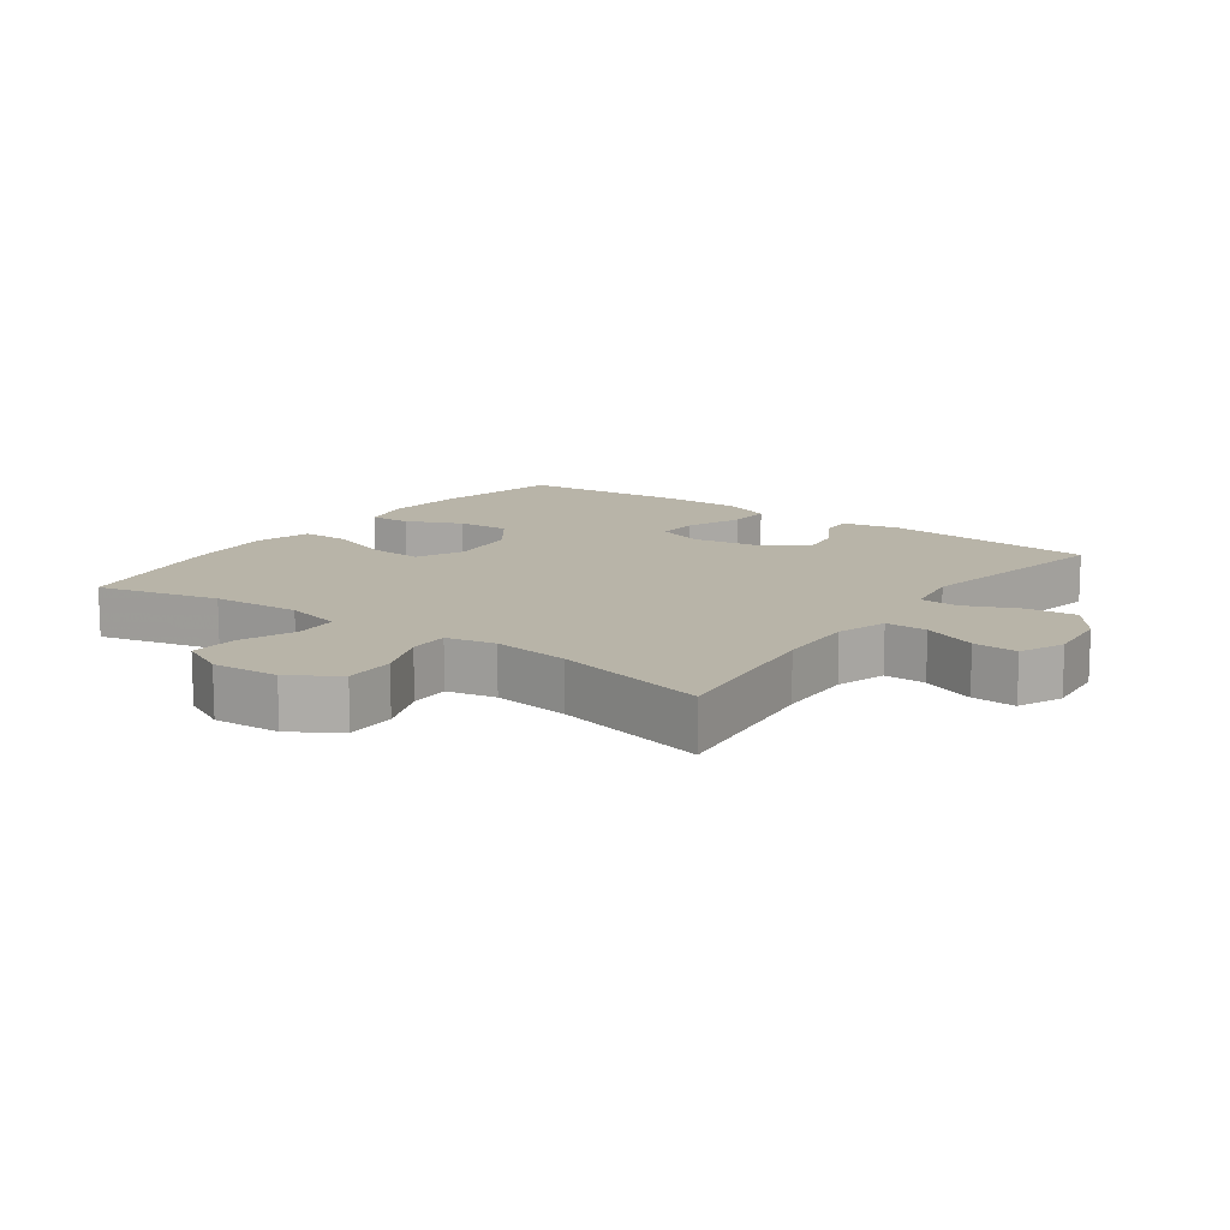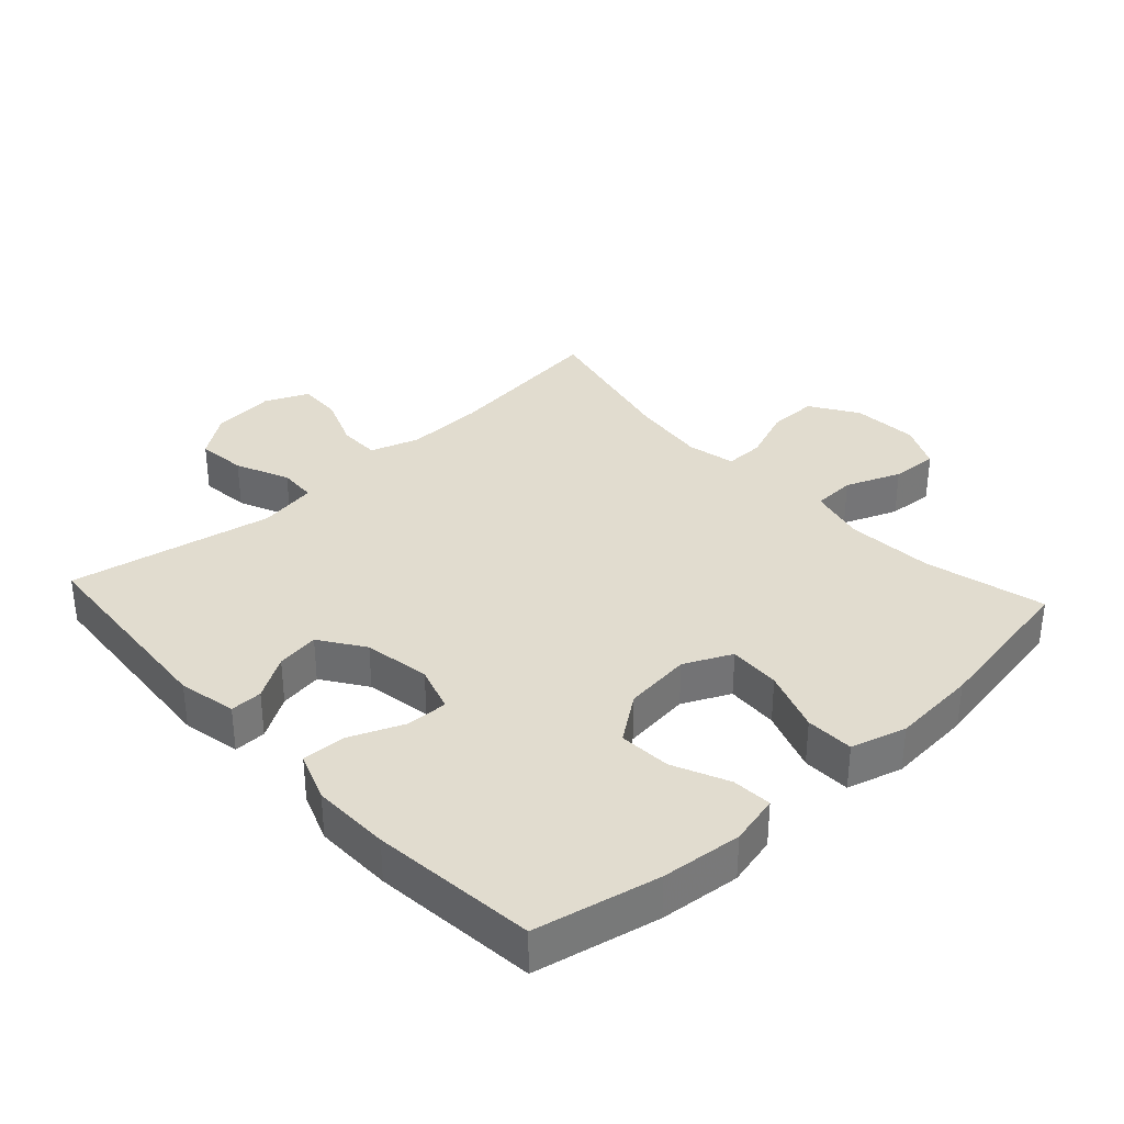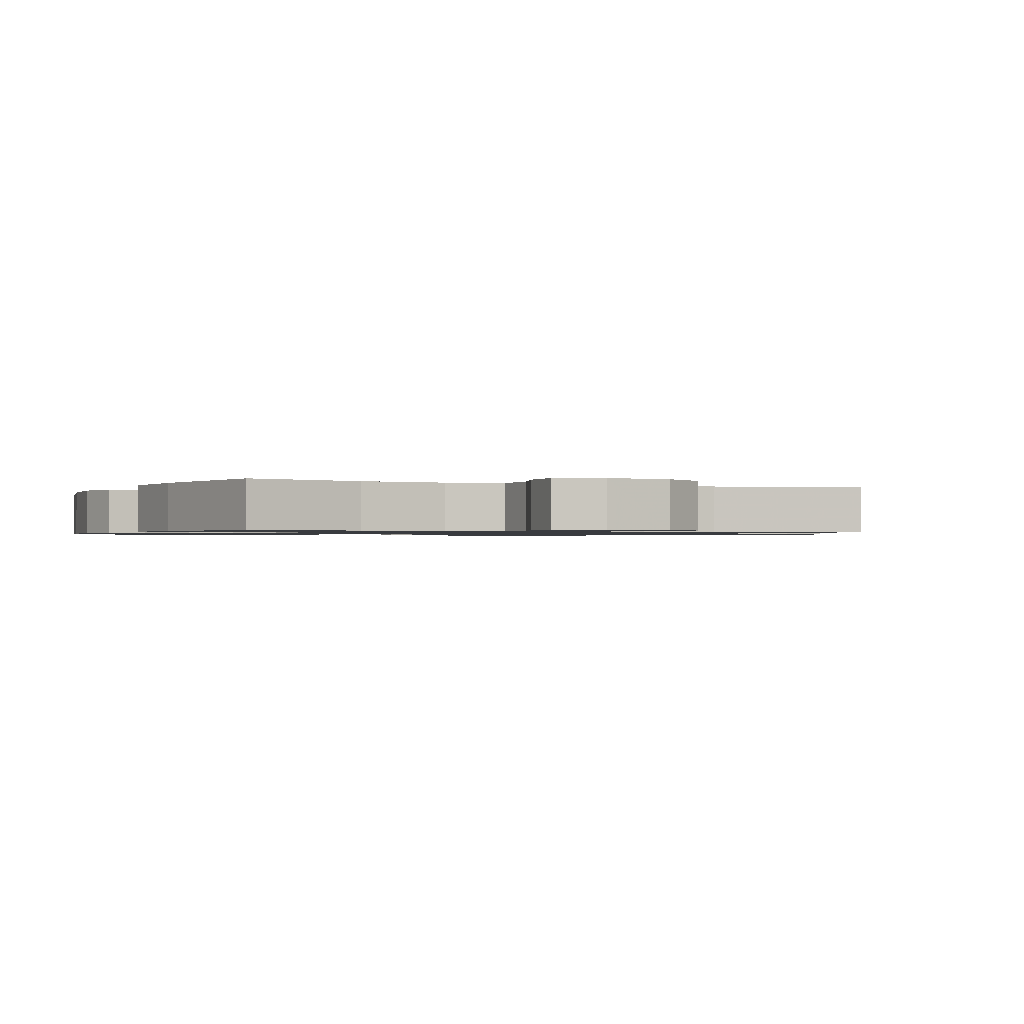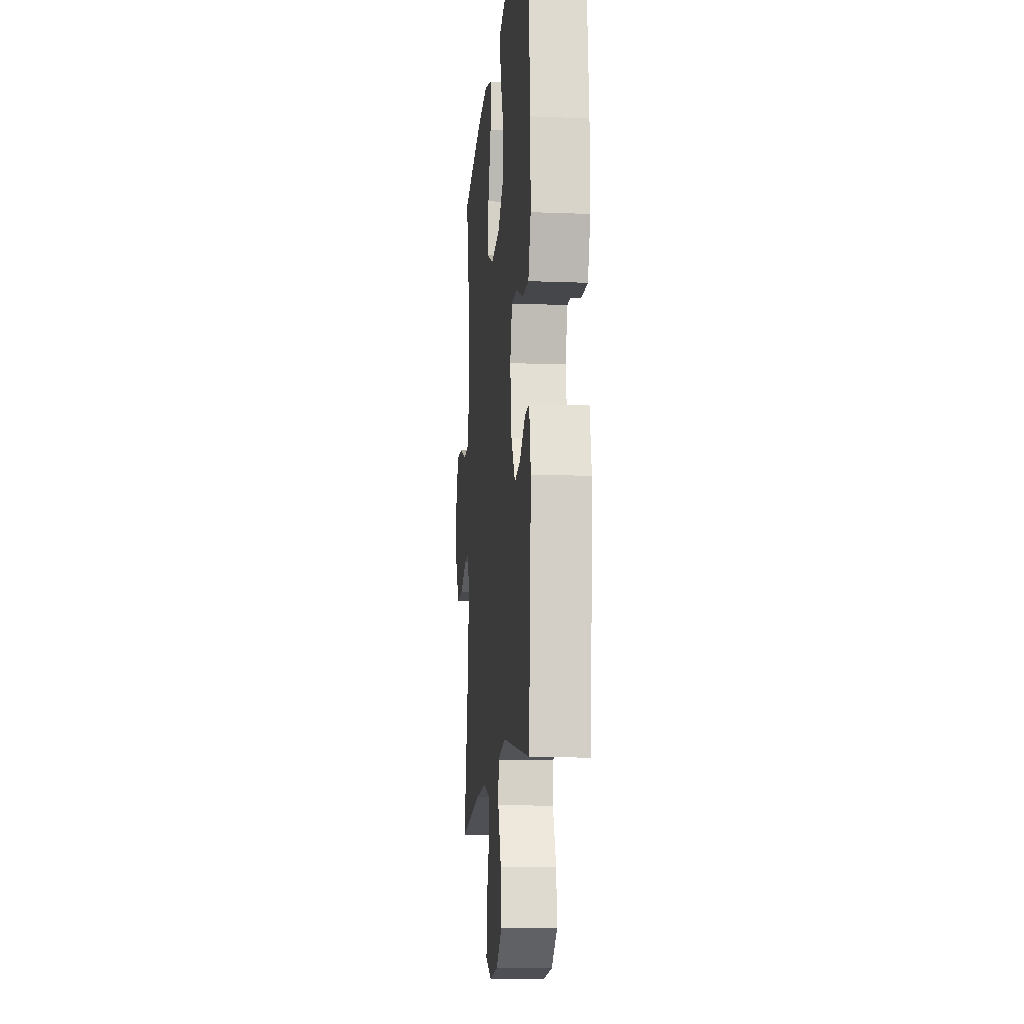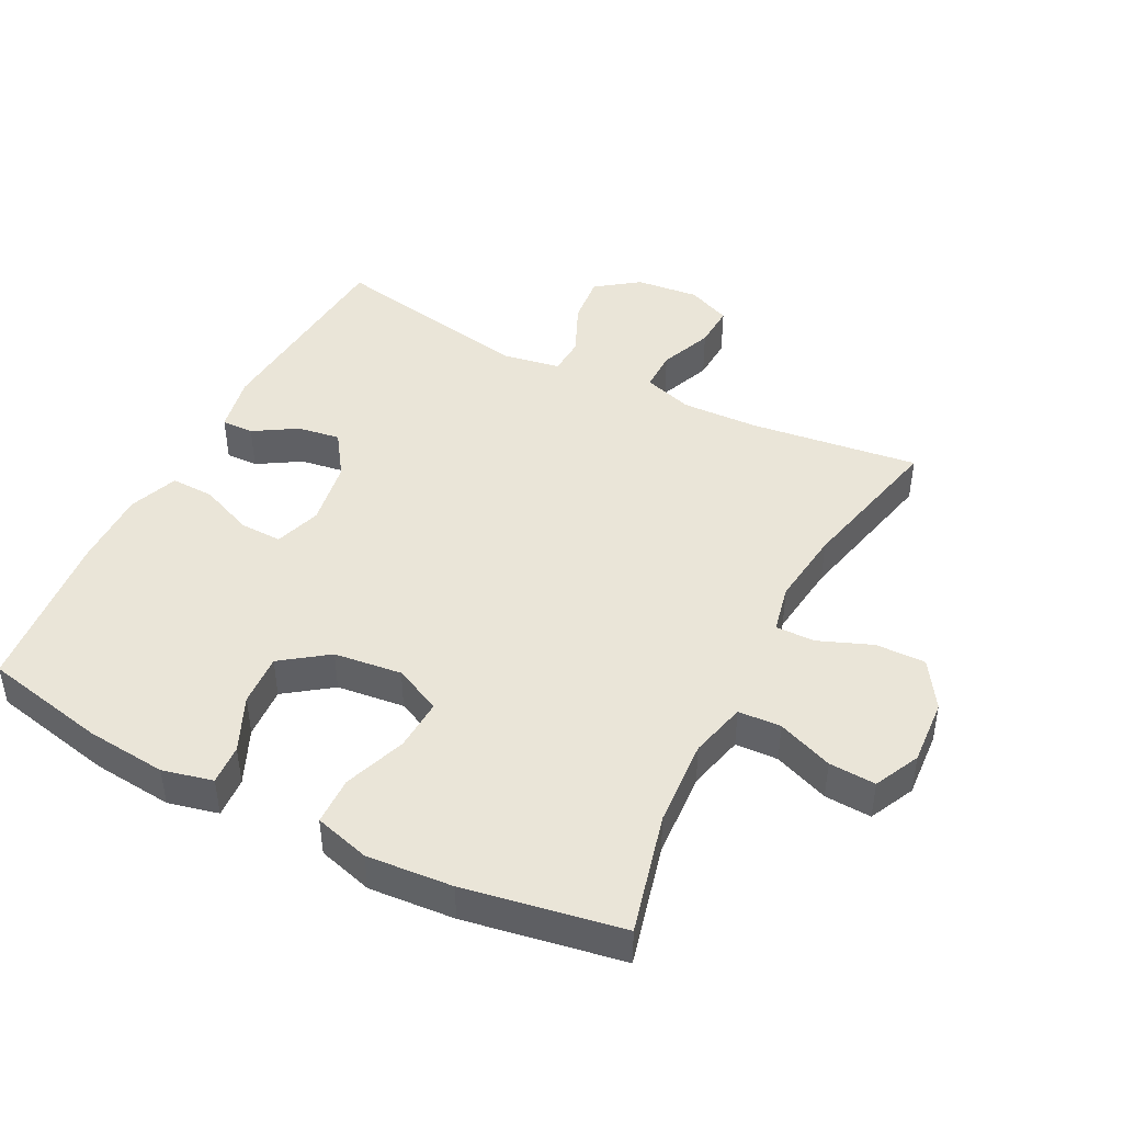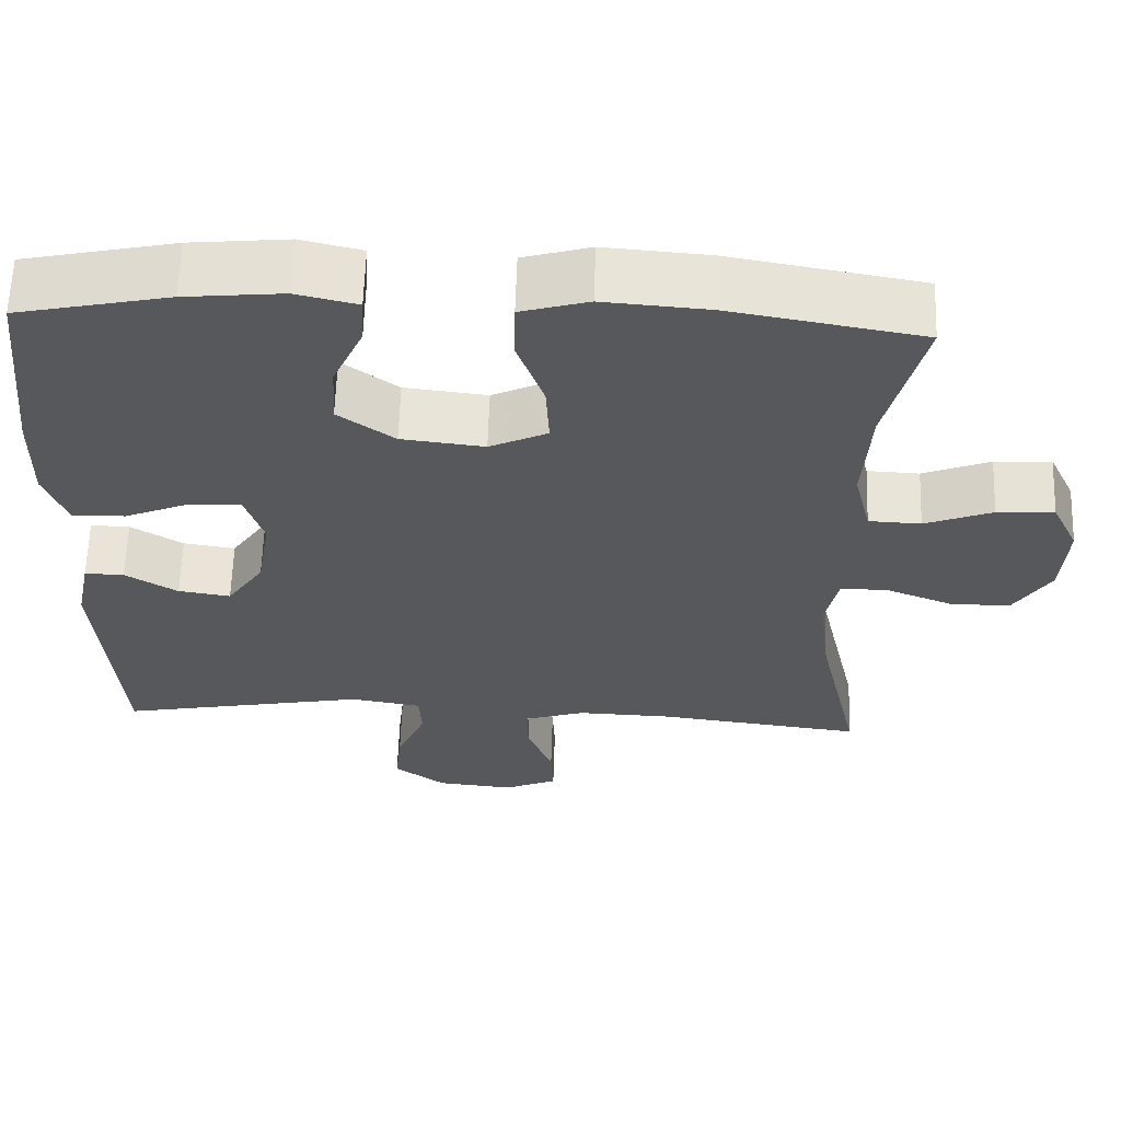
<metadata>
{"format":"obj","ext":"obj","renderer":"f3d","projection":"perspective","resolution":1024,"background":"white","views":[{"elev":13.0,"azim":126.0,"up":"+Y"},{"elev":34.3,"azim":-42.6,"up":"+Y"},{"elev":-1.0,"azim":64.9,"up":"+Y"},{"elev":-12.4,"azim":-95.2,"up":"+Z"},{"elev":44.6,"azim":27.1,"up":"+Y"},{"elev":61.5,"azim":1.8,"up":"+Z"}]}
</metadata>
<code>
v 0.5 0.07 0.5
v 0.454 0.07 0.316
v 0.445 0.07 0.183
v 0.466 0.07 0.097
v 0.531 0.07 0.094
v 0.615 0.07 0.127
v 0.686 0.07 0.131
v 0.719 0.07 0.062
v 0.712 0.07 -0.039
v 0.666 0.07 -0.111
v 0.59 0.07 -0.11
v 0.509 0.07 -0.078
v 0.449 0.07 -0.077
v 0.433 0.07 -0.151
v 0.447 0.07 -0.267
v 0.5 0.07 -0.5
v 0.244 0.07 -0.468
v 0.126 0.07 -0.464
v 0.051 0.07 -0.488
v 0.051 0.07 -0.551
v 0.083 0.07 -0.632
v 0.086 0.07 -0.699
v 0.019 0.07 -0.728
v -0.077 0.07 -0.718
v -0.141 0.07 -0.671
v -0.133 0.07 -0.595
v -0.097 0.07 -0.514
v -0.1 0.07 -0.456
v -0.189 0.07 -0.441
v -0.5 0.07 -0.5
v -0.525 0.07 -0.181
v -0.507 0.07 -0.093
v -0.458 0.07 -0.094
v -0.393 0.07 -0.134
v -0.328 0.07 -0.144
v -0.282 0.07 -0.077
v -0.265 0.07 0.024
v -0.288 0.07 0.095
v -0.352 0.07 0.093
v -0.434 0.07 0.059
v -0.5 0.07 0.057
v -0.528 0.07 0.132
v -0.526 0.07 0.251
v -0.5 0.07 0.5
v -0.312 0.07 0.54
v -0.19 0.07 0.552
v -0.114 0.07 0.534
v -0.118 0.07 0.473
v -0.156 0.07 0.389
v -0.161 0.07 0.31
v -0.091 0.07 0.259
v 0.012 0.07 0.247
v 0.084 0.07 0.281
v 0.08 0.07 0.36
v 0.046 0.07 0.455
v 0.048 0.07 0.528
v 0.132 0.07 0.552
v 0.262 0.07 0.542
v 0.5 0 0.5
v 0.454 0 0.316
v 0.445 0 0.183
v 0.466 0 0.097
v 0.531 0 0.094
v 0.615 0 0.127
v 0.686 0 0.131
v 0.719 0 0.062
v 0.712 0 -0.039
v 0.666 0 -0.111
v 0.59 0 -0.11
v 0.509 0 -0.078
v 0.449 0 -0.077
v 0.433 0 -0.151
v 0.447 0 -0.267
v 0.5 0 -0.5
v 0.244 0 -0.468
v 0.126 0 -0.464
v 0.051 0 -0.488
v 0.051 0 -0.551
v 0.083 0 -0.632
v 0.086 0 -0.699
v 0.019 0 -0.728
v -0.077 0 -0.718
v -0.141 0 -0.671
v -0.133 0 -0.595
v -0.097 0 -0.514
v -0.1 0 -0.456
v -0.189 0 -0.441
v -0.5 0 -0.5
v -0.525 0 -0.181
v -0.507 0 -0.093
v -0.458 0 -0.094
v -0.393 0 -0.134
v -0.328 0 -0.144
v -0.282 0 -0.077
v -0.265 0 0.024
v -0.288 0 0.095
v -0.352 0 0.093
v -0.434 0 0.059
v -0.5 0 0.057
v -0.528 0 0.132
v -0.526 0 0.251
v -0.5 0 0.5
v -0.312 0 0.54
v -0.19 0 0.552
v -0.114 0 0.534
v -0.118 0 0.473
v -0.156 0 0.389
v -0.161 0 0.31
v -0.091 0 0.259
v 0.012 0 0.247
v 0.084 0 0.281
v 0.08 0 0.36
v 0.046 0 0.455
v 0.048 0 0.528
v 0.132 0 0.552
v 0.262 0 0.542
f 58 1 2
f 57 58 2
f 56 57 2
f 55 56 2
f 54 55 2
f 53 54 2 3
f 52 53 3 4
f 51 52 4
f 47 48 49
f 46 47 49
f 45 46 49
f 44 45 49
f 43 44 49
f 42 43 49
f 41 42 49
f 40 41 49
f 39 40 49
f 38 39 49 50
f 37 38 50 51
f 32 33 34
f 31 32 34
f 30 31 34
f 29 30 34
f 28 29 34 35
f 25 26 27
f 24 25 27
f 23 24 27
f 22 23 27
f 21 22 27
f 20 21 27
f 19 20 27 28
f 28 35 36
f 19 28 36
f 18 19 36
f 15 16 17
f 36 37 51
f 18 36 51
f 17 18 51
f 15 17 51
f 14 15 51
f 10 11 12
f 9 10 12
f 8 9 12
f 7 8 12
f 6 7 12
f 5 6 12
f 13 14 51 4
f 4 5 12 13
f 60 59 116
f 60 116 115
f 60 115 114
f 60 114 113
f 60 113 112
f 61 60 112 111
f 62 61 111 110
f 62 110 109
f 107 106 105
f 107 105 104
f 107 104 103
f 107 103 102
f 107 102 101
f 107 101 100
f 107 100 99
f 107 99 98
f 107 98 97
f 108 107 97 96
f 109 108 96 95
f 92 91 90
f 92 90 89
f 92 89 88
f 92 88 87
f 93 92 87 86
f 85 84 83
f 85 83 82
f 85 82 81
f 85 81 80
f 85 80 79
f 85 79 78
f 86 85 78 77
f 94 93 86
f 94 86 77
f 94 77 76
f 75 74 73
f 109 95 94
f 109 94 76
f 109 76 75
f 109 75 73
f 109 73 72
f 70 69 68
f 70 68 67
f 70 67 66
f 70 66 65
f 70 65 64
f 70 64 63
f 62 109 72 71
f 71 70 63 62
f 1 59 60 2
f 2 60 61 3
f 3 61 62 4
f 4 62 63 5
f 5 63 64 6
f 6 64 65 7
f 7 65 66 8
f 8 66 67 9
f 9 67 68 10
f 10 68 69 11
f 11 69 70 12
f 12 70 71 13
f 13 71 72 14
f 14 72 73 15
f 15 73 74 16
f 16 74 75 17
f 17 75 76 18
f 18 76 77 19
f 19 77 78 20
f 20 78 79 21
f 21 79 80 22
f 22 80 81 23
f 23 81 82 24
f 24 82 83 25
f 25 83 84 26
f 26 84 85 27
f 27 85 86 28
f 28 86 87 29
f 29 87 88 30
f 30 88 89 31
f 31 89 90 32
f 32 90 91 33
f 33 91 92 34
f 34 92 93 35
f 35 93 94 36
f 36 94 95 37
f 37 95 96 38
f 38 96 97 39
f 39 97 98 40
f 40 98 99 41
f 41 99 100 42
f 42 100 101 43
f 43 101 102 44
f 44 102 103 45
f 45 103 104 46
f 46 104 105 47
f 47 105 106 48
f 48 106 107 49
f 49 107 108 50
f 50 108 109 51
f 51 109 110 52
f 52 110 111 53
f 53 111 112 54
f 54 112 113 55
f 55 113 114 56
f 56 114 115 57
f 57 115 116 58
f 58 116 59 1

</code>
